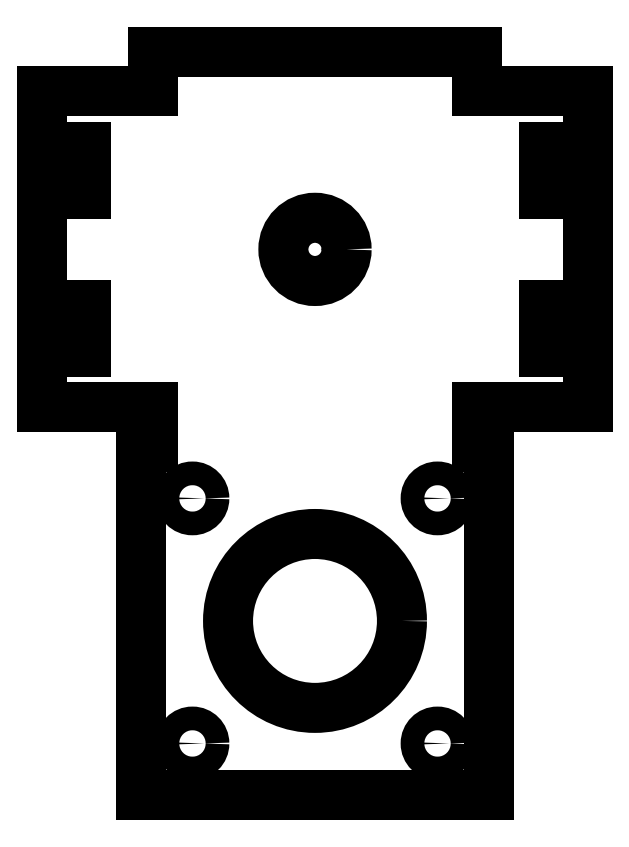
<metadata>
{"format":"dxf","ext":"dxf","renderer":"ezdxf+matplotlib","layout":"modelspace","background":"white","min_lineweight":24,"dpi":150}
</metadata>
<code>
0
SECTION
2
ENTITIES
0
LINE
8
0
10
20.5
20
-20
11
20.5
21
-25
0
LINE
8
0
10
34.5
20
-20
11
20.5
21
-20
0
LINE
8
0
10
34.5
20
-13
11
34.5
21
-20
0
LINE
8
0
10
29
20
-13
11
34.5
21
-13
0
LINE
8
0
10
29
20
-7
11
29
21
-13
0
LINE
8
0
10
34.5
20
-7
11
29
21
-7
0
LINE
8
0
10
34.5
20
7
11
34.5
21
-7
0
LINE
8
0
10
29
20
7
11
34.5
21
7
0
LINE
8
0
10
29
20
13
11
29
21
7
0
LINE
8
0
10
34.5
20
13
11
29
21
13
0
LINE
8
0
10
34.5
20
20
11
34.5
21
13
0
LINE
8
0
10
20.5
20
20
11
34.5
21
20
0
LINE
8
0
10
20.5
20
25
11
20.5
21
20
0
LINE
8
0
10
-20.5
20
25
11
20.5
21
25
0
LINE
8
0
10
-20.5
20
20
11
-20.5
21
25
0
LINE
8
0
10
-34.5
20
20
11
-20.5
21
20
0
LINE
8
0
10
-34.5
20
13
11
-34.5
21
20
0
LINE
8
0
10
-29
20
13
11
-34.5
21
13
0
LINE
8
0
10
-29
20
7
11
-29
21
13
0
LINE
8
0
10
-34.5
20
7
11
-29
21
7
0
LINE
8
0
10
-34.5
20
-7
11
-34.5
21
7
0
LINE
8
0
10
-29
20
-7
11
-34.5
21
-7
0
LINE
8
0
10
-29
20
-13
11
-29
21
-7
0
LINE
8
0
10
-34.5
20
-13
11
-29
21
-13
0
LINE
8
0
10
-34.5
20
-20
11
-34.5
21
-13
0
LINE
8
0
10
-20.5
20
-20
11
-34.5
21
-20
0
LINE
8
0
10
-20.5
20
-25
11
-20.5
21
-20
0
LINE
8
0
10
20.5
20
-25
11
22
21
-25
0
LINE
8
0
10
22
20
-25
11
22
21
-69
0
LINE
8
0
10
22
20
-69
11
-22
21
-69
0
LINE
8
0
10
-22
20
-69
11
-22
21
-25
0
LINE
8
0
10
-22
20
-25
11
-20.5
21
-25
0
CIRCLE
8
0
10
-1.776e-15
20
-47
40
11
0
CIRCLE
8
0
10
-1.776e-15
20
0
40
4
0
CIRCLE
8
0
10
15.5
20
-62.5
40
1.5
0
CIRCLE
8
0
10
-15.5
20
-62.5
40
1.5
0
CIRCLE
8
0
10
-15.5
20
-31.5
40
1.5
0
CIRCLE
8
0
10
15.5
20
-31.5
40
1.5
0
ENDSEC
0
EOF

</code>
